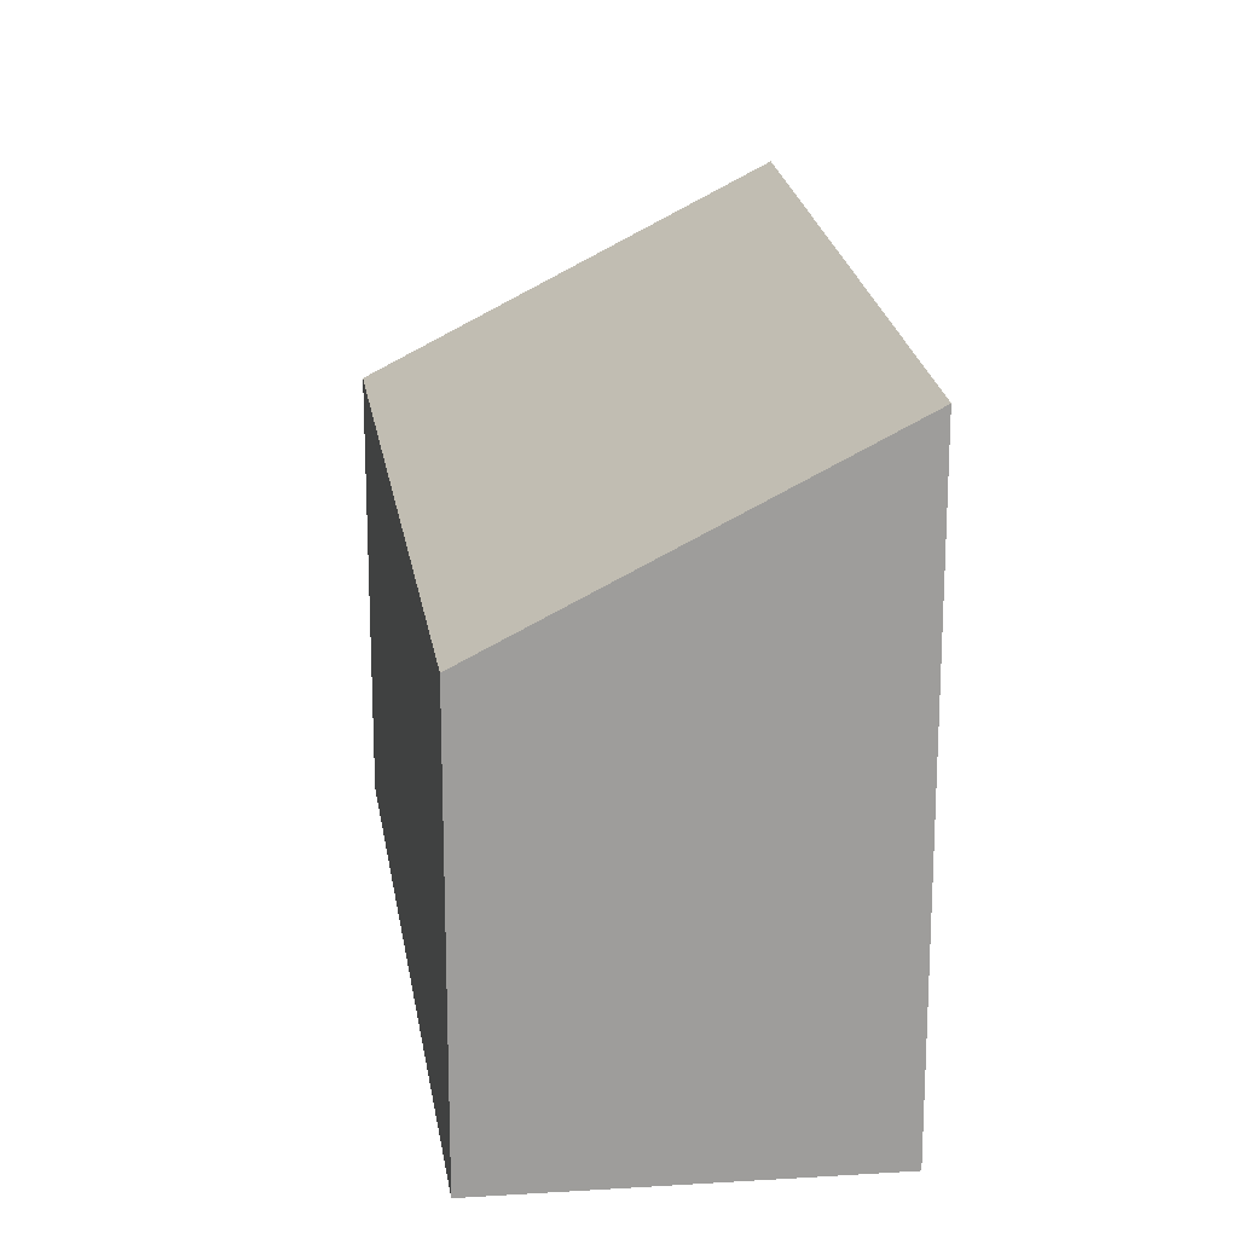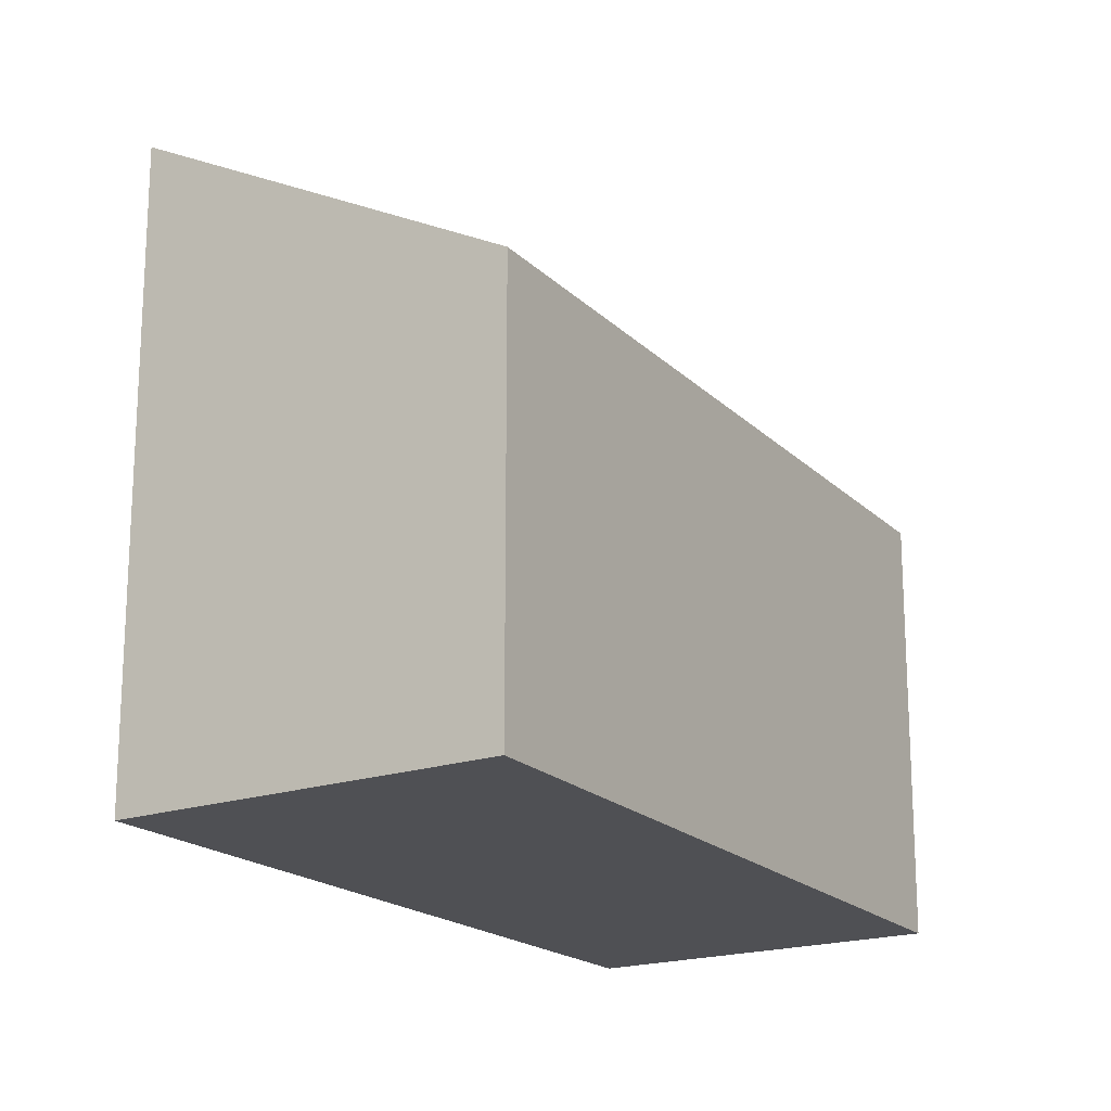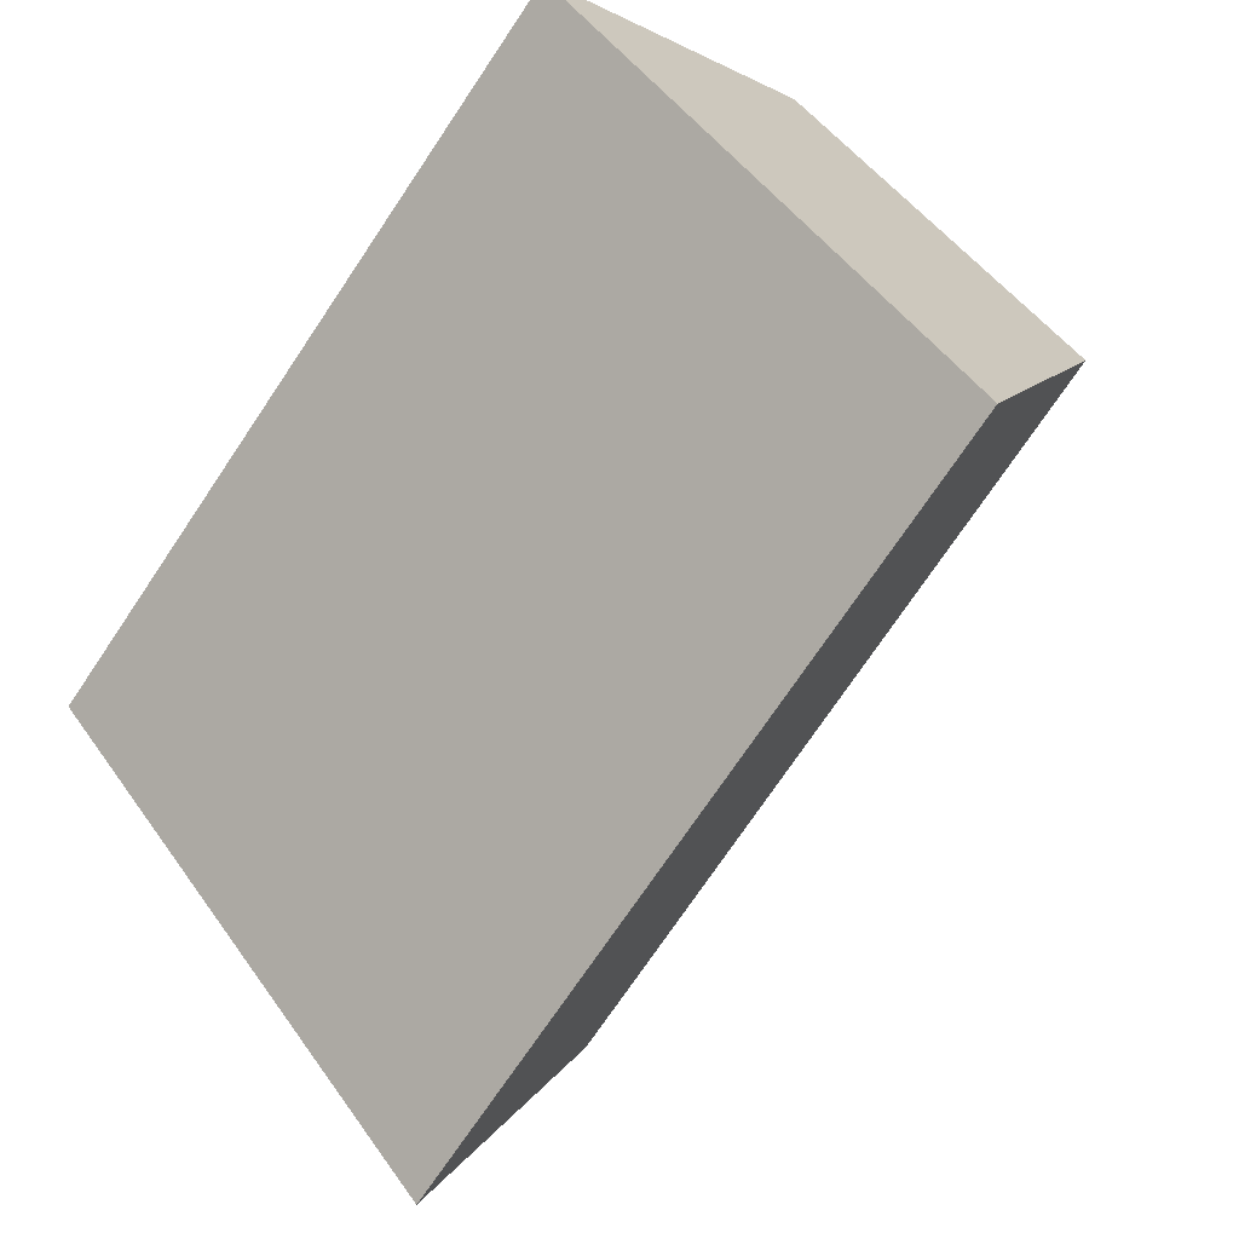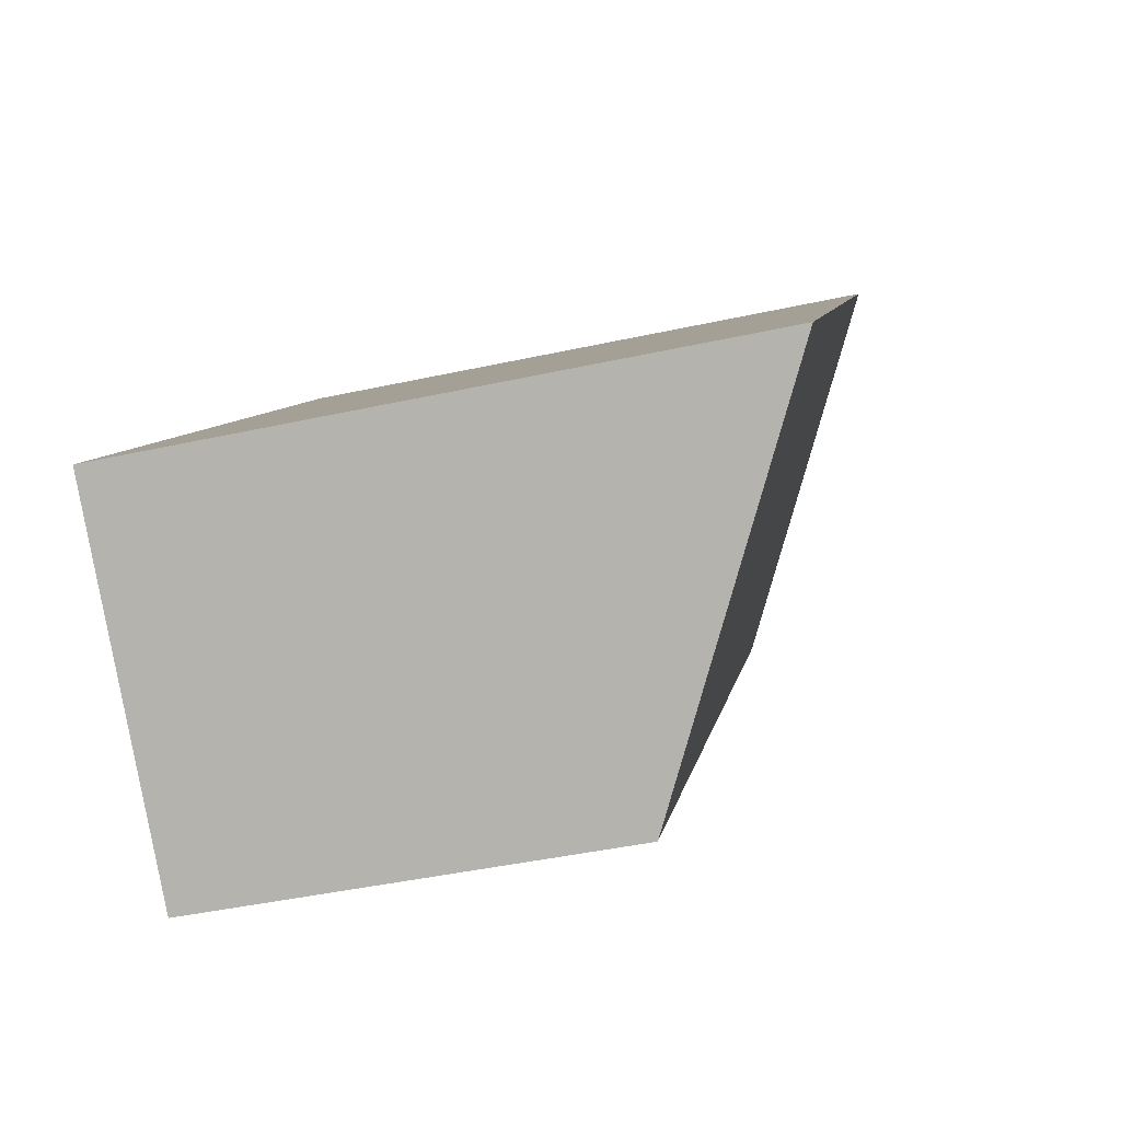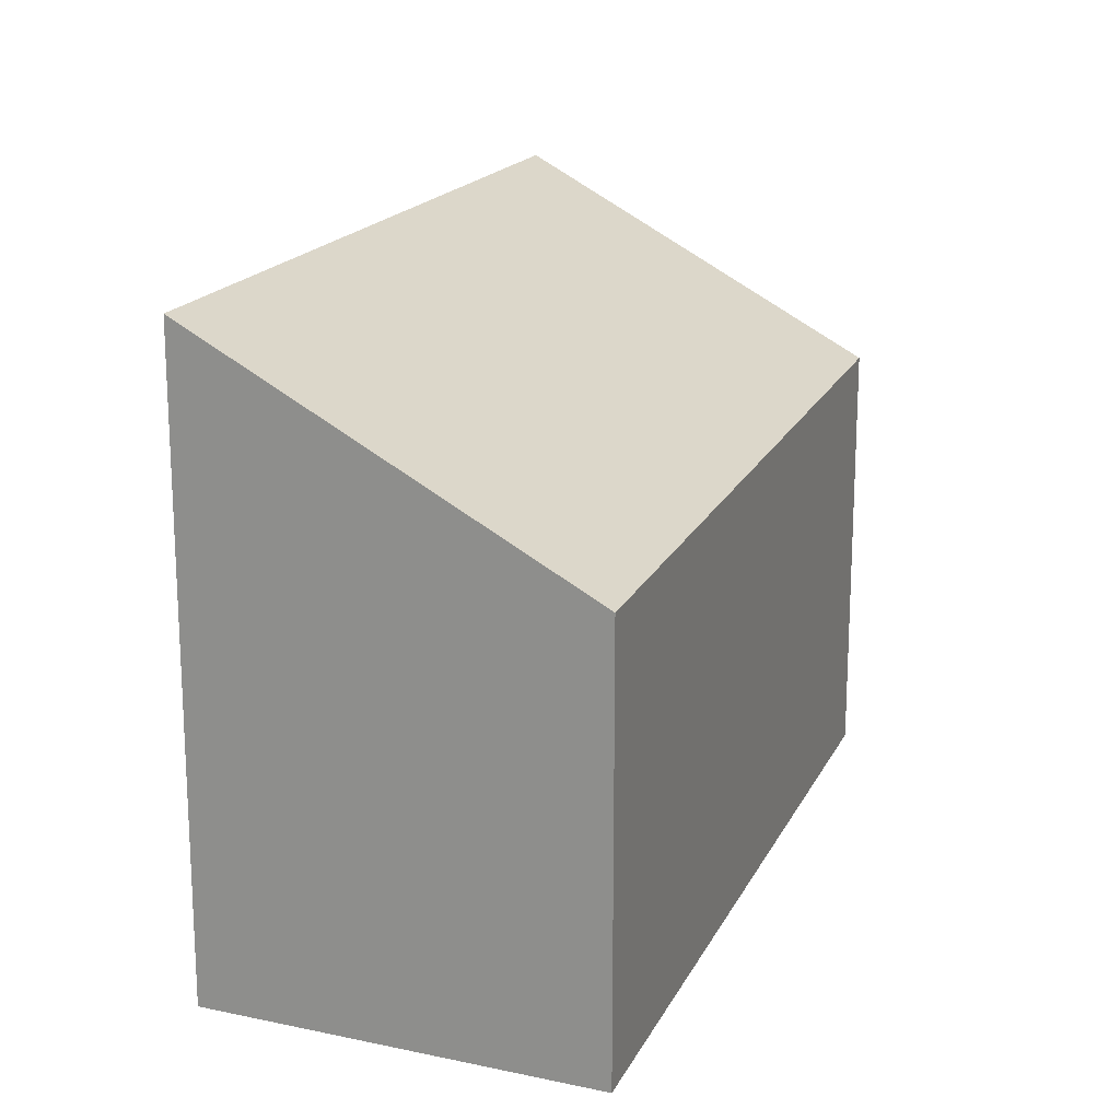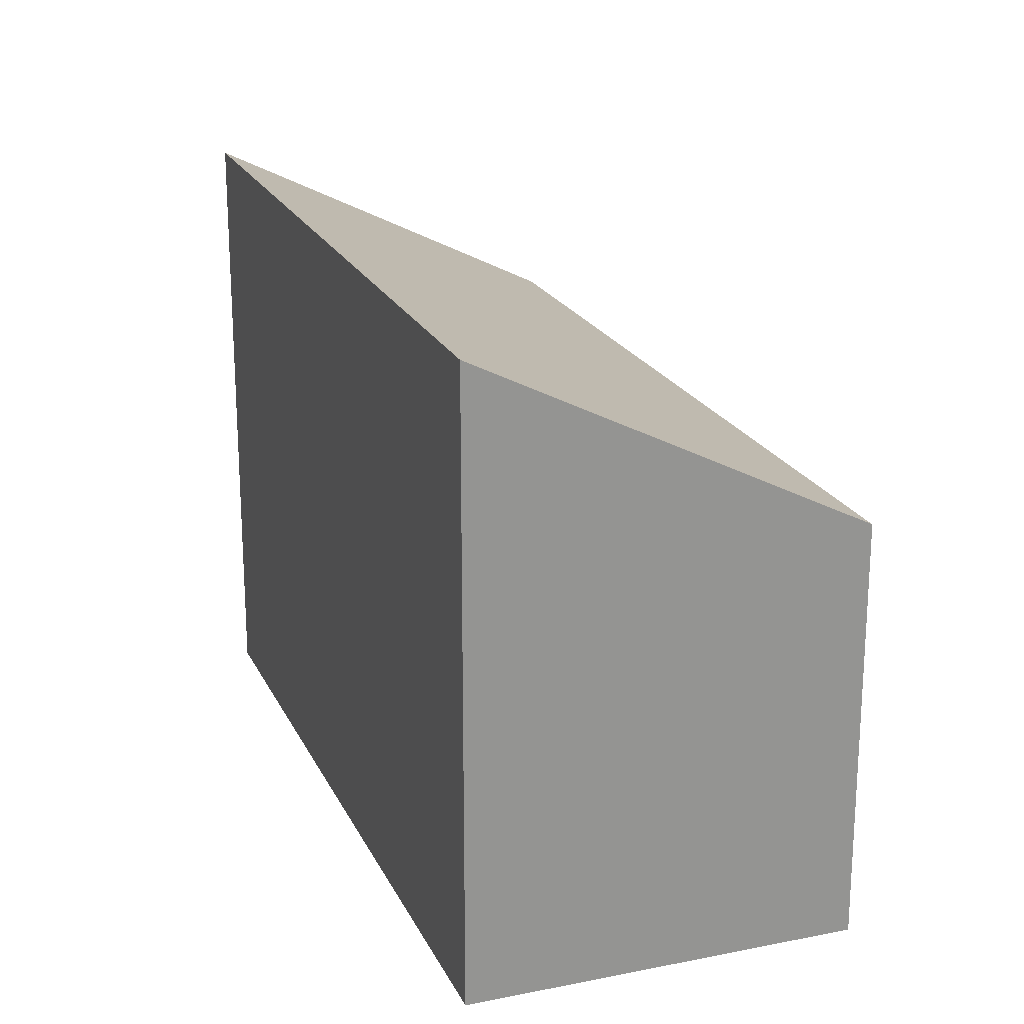
<metadata>
{"format":"obj","ext":"obj","renderer":"f3d","projection":"perspective","resolution":1024,"background":"white","views":[{"elev":19.8,"azim":-48.1,"up":"+Y"},{"elev":-19.1,"azim":170.5,"up":"+Y"},{"elev":47.9,"azim":146.7,"up":"+Z"},{"elev":-41.8,"azim":105.0,"up":"+Z"},{"elev":19.4,"azim":159.9,"up":"+Y"},{"elev":22.4,"azim":118.2,"up":"+Y"}]}
</metadata>
<code>
v  0 2.98 1.825e-16
v  5.61 4.392 -2.485
v  3.585 2.98 -4.329
v  1.896 4.288 1.686
v  3.585 2.651e-16 -4.329
v  0 0 0
v  1.896 -1.032e-16 1.686
v  5.61 1.522e-16 -2.485
g defaultobject
f 1 2 3
f 2 1 4
f 5 1 3
f 1 5 6
f 1 7 4
f 7 1 6
f 4 8 2
f 8 4 7
f 8 3 2
f 3 8 5
f 8 6 5
f 6 8 7

</code>
